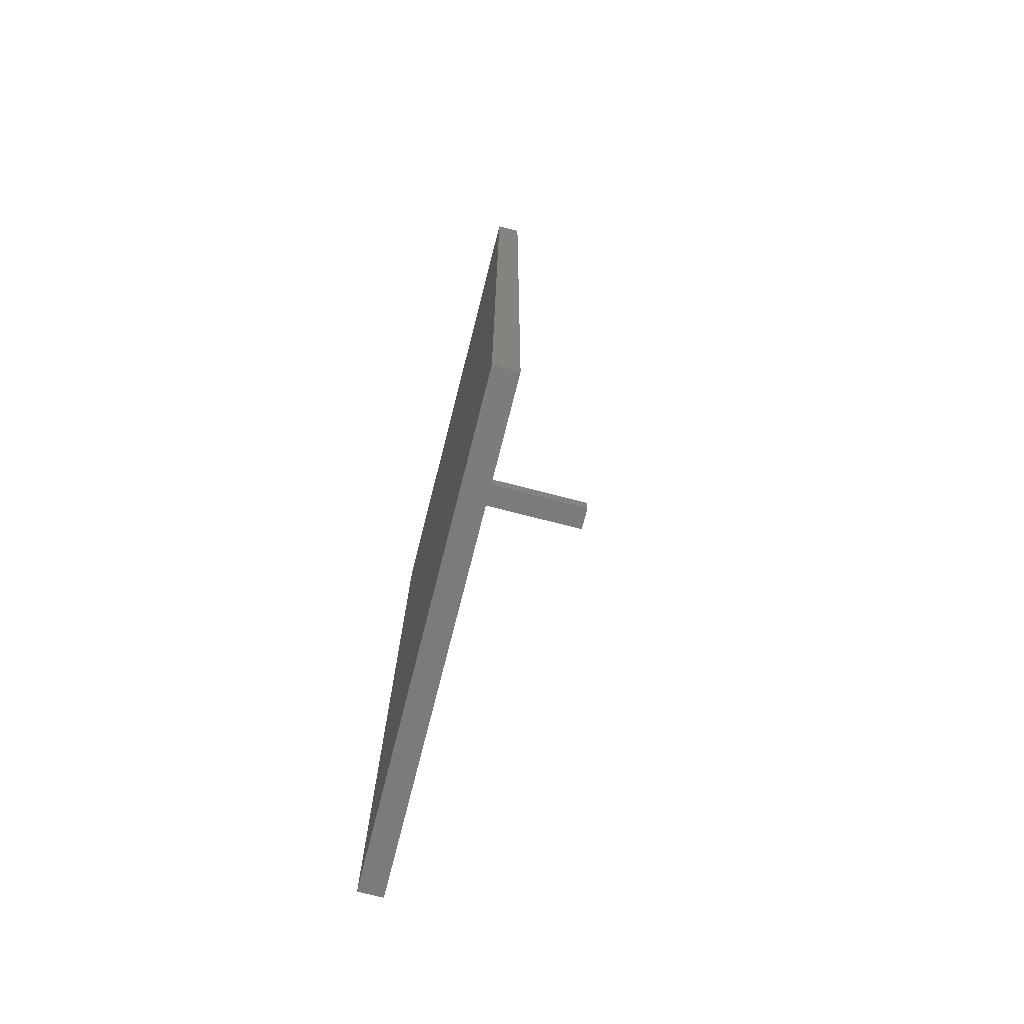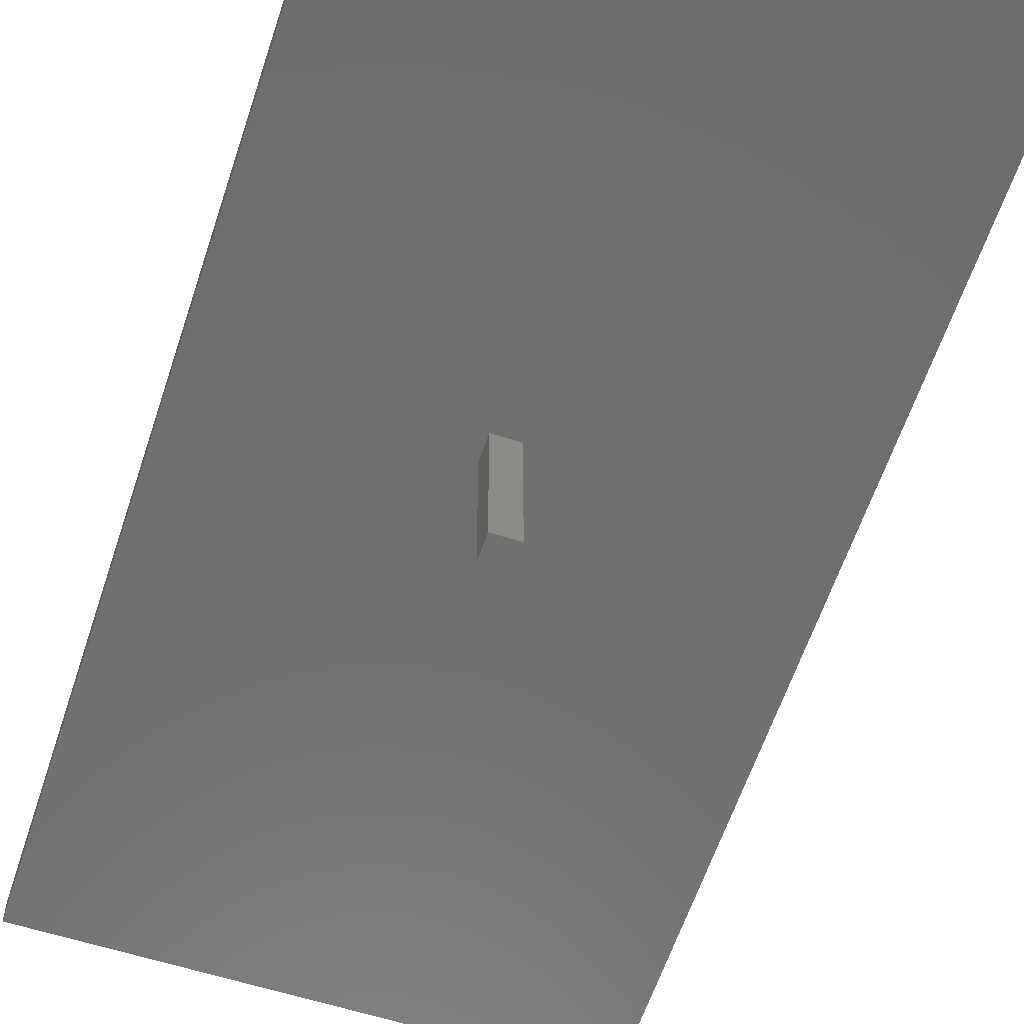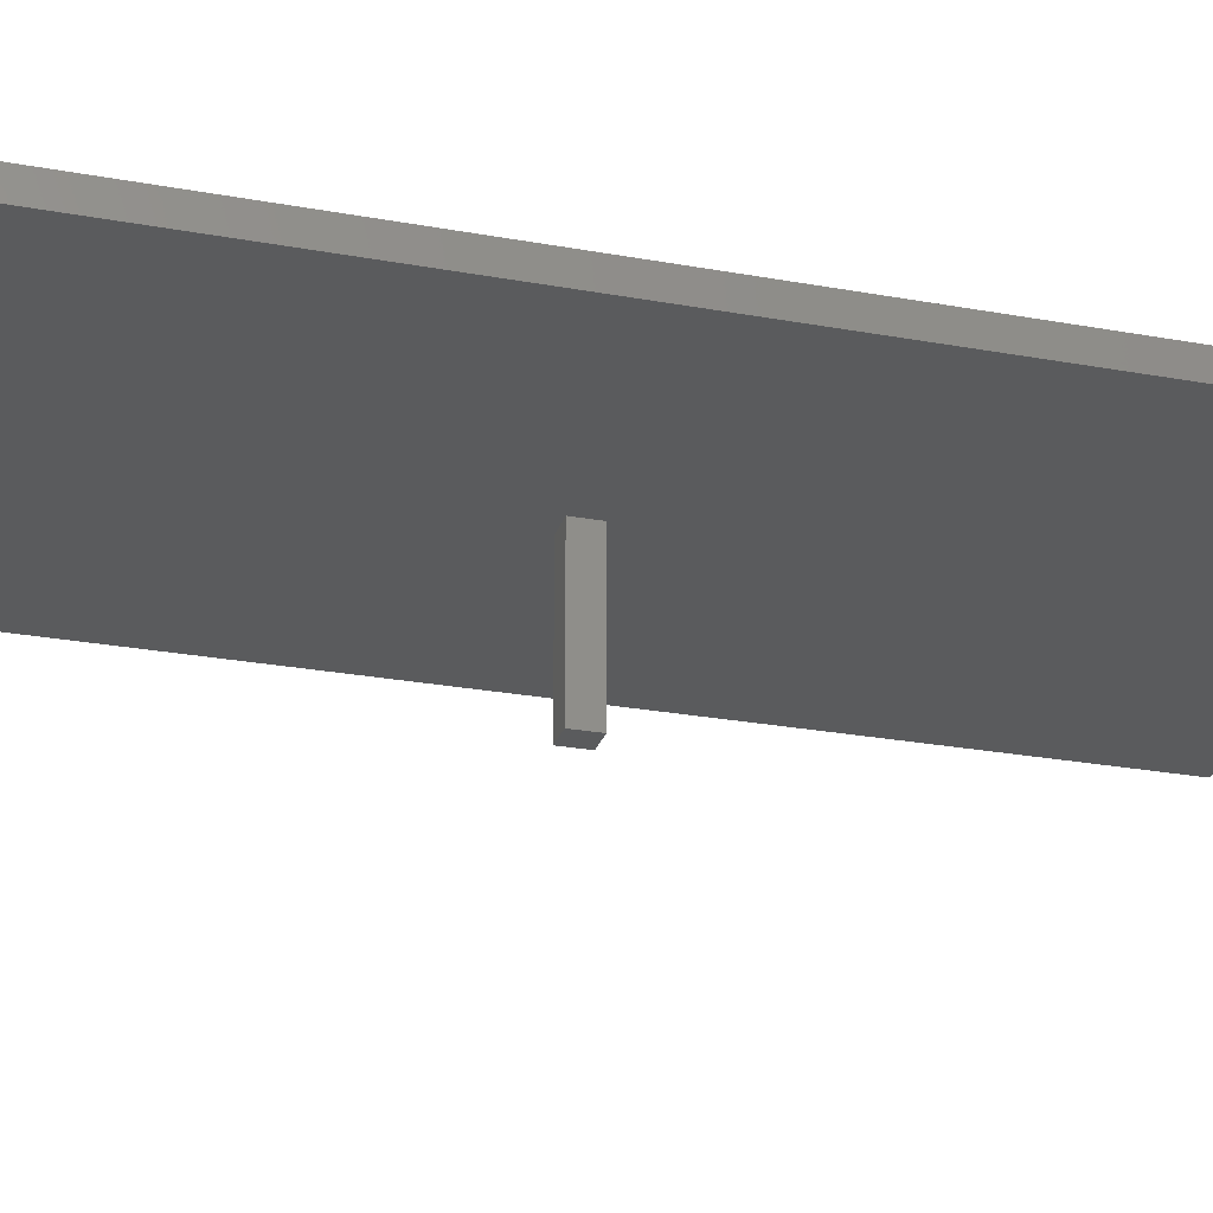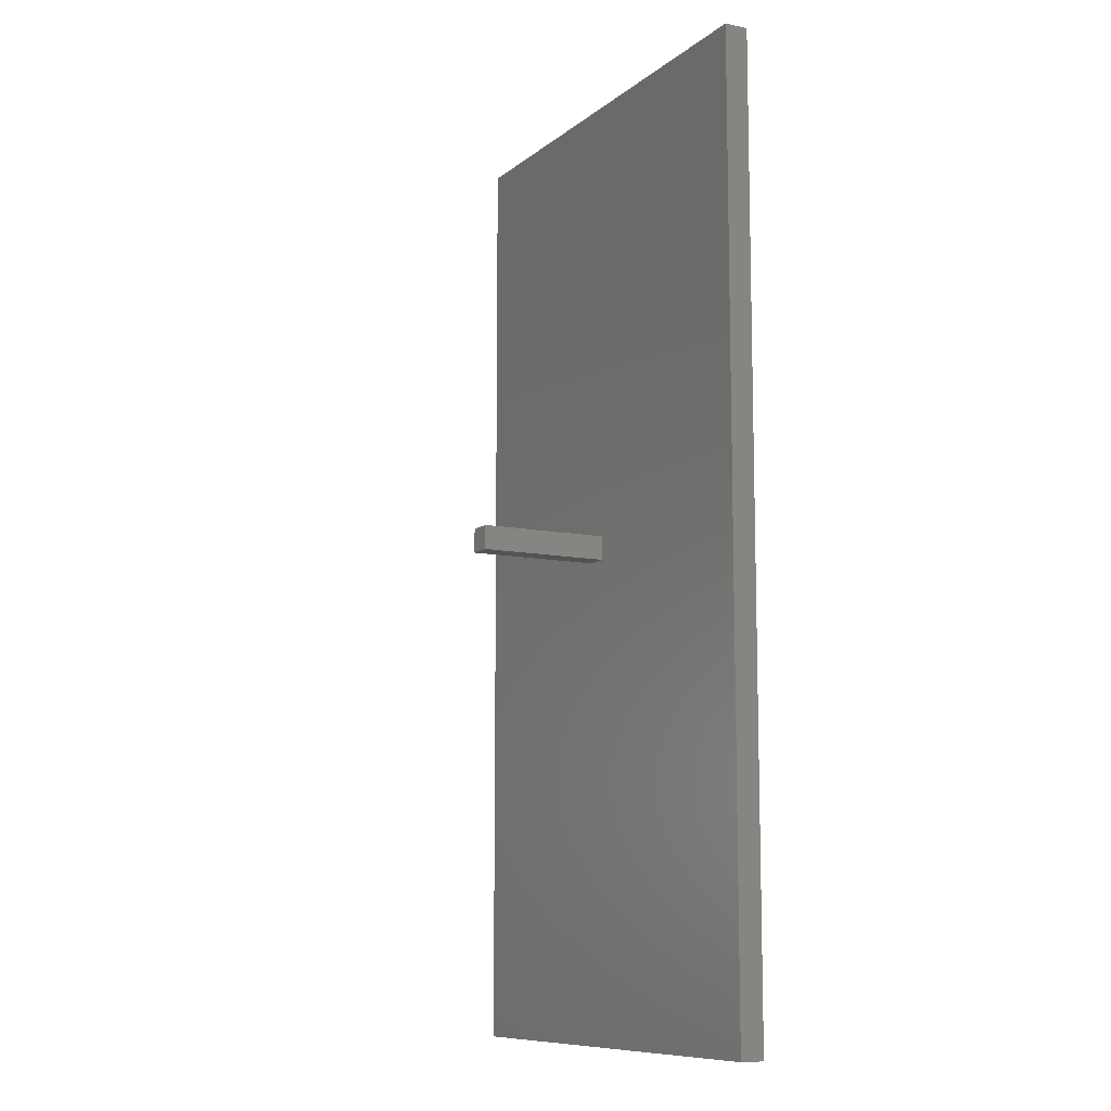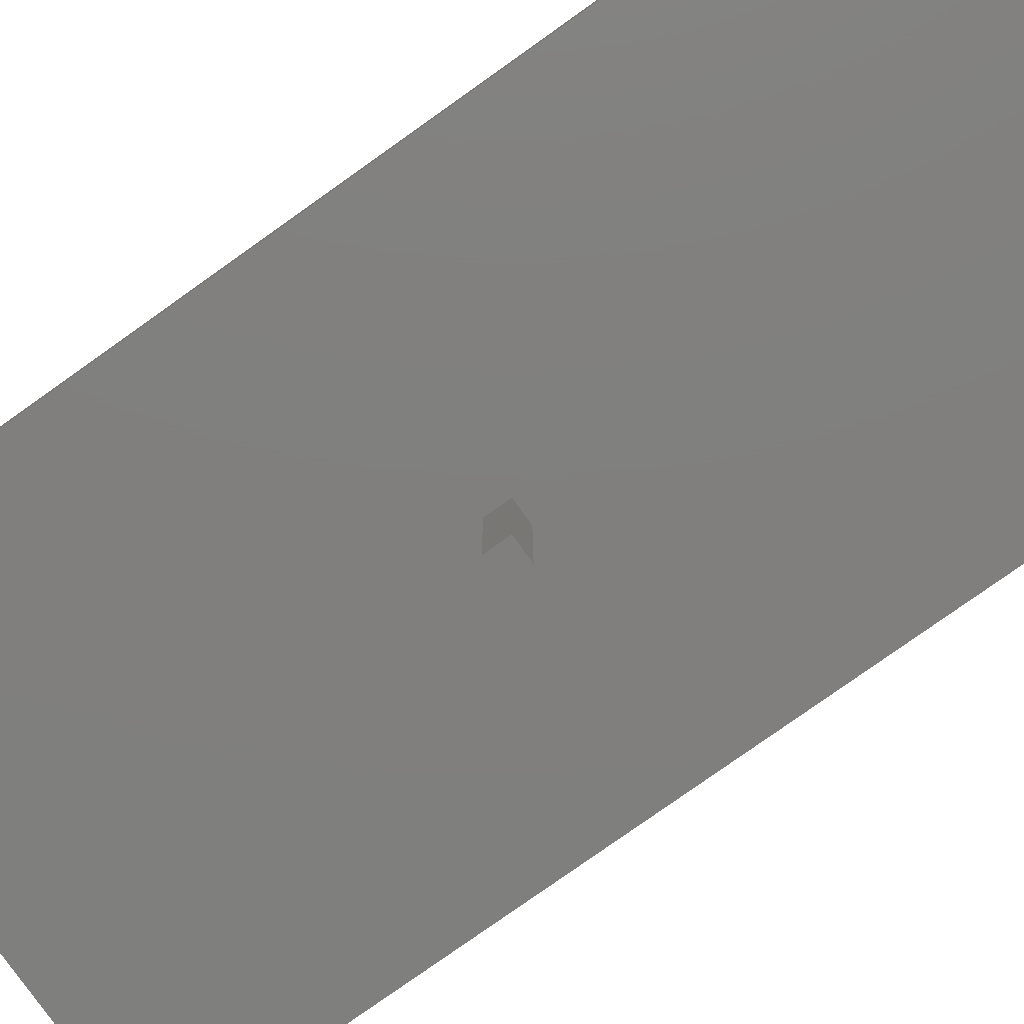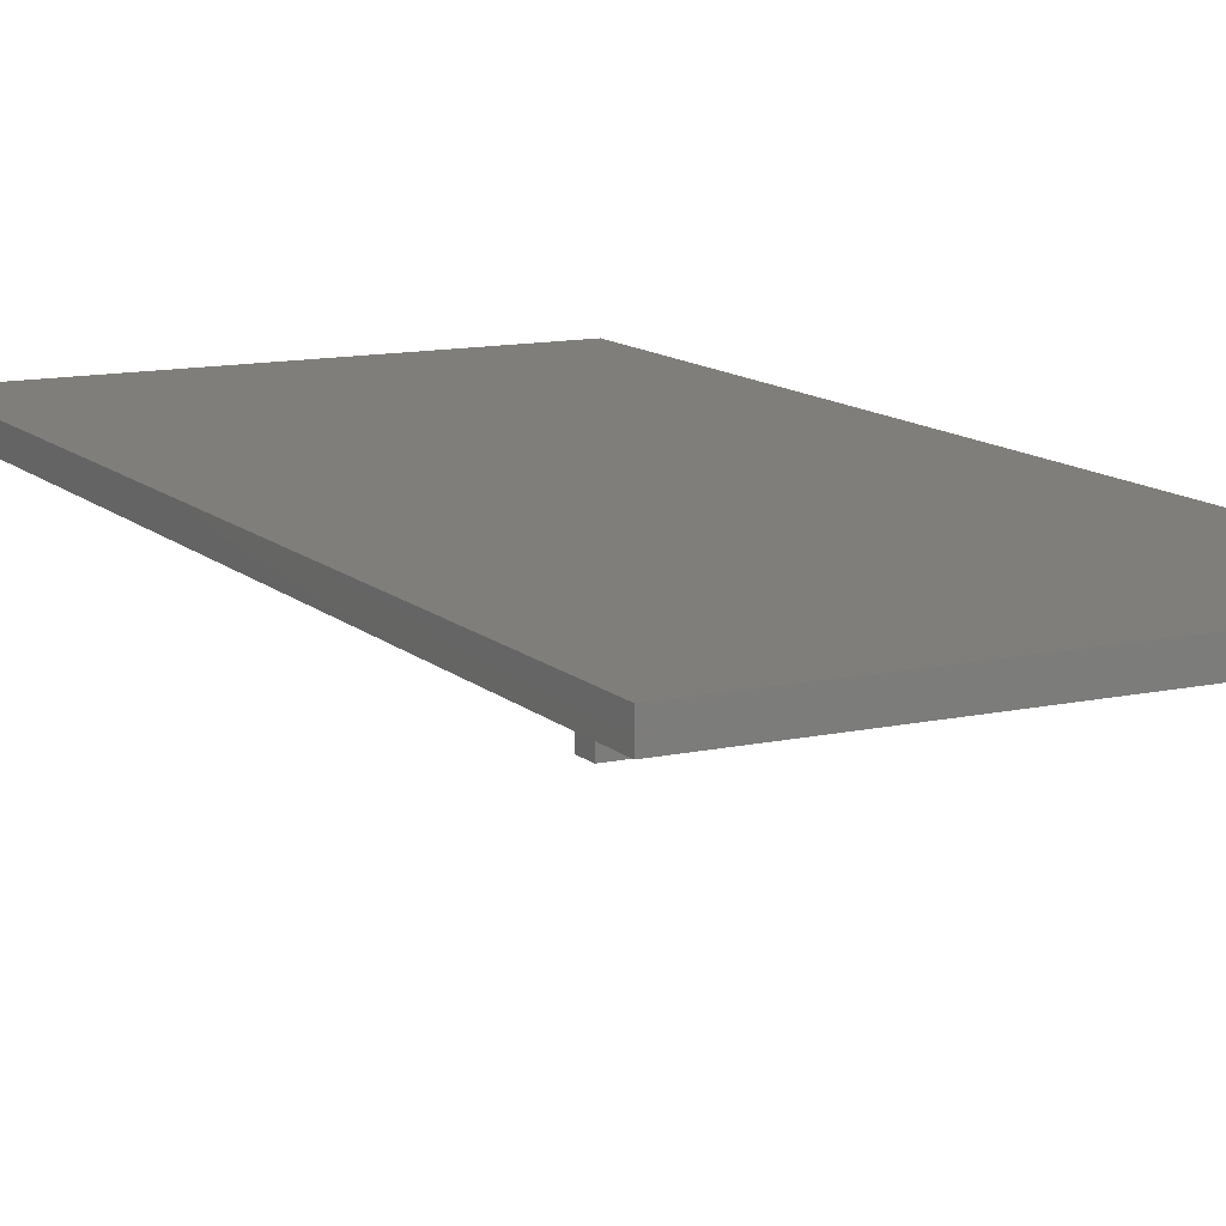
<metadata>
{"format":"stl","ext":"stl","renderer":"f3d","projection":"perspective","resolution":1024,"background":"white","views":[{"elev":-75.0,"azim":75.7,"up":"+Y"},{"elev":-59.9,"azim":161.9,"up":"+Z"},{"elev":-26.2,"azim":-106.1,"up":"+Z"},{"elev":-9.9,"azim":-118.3,"up":"+Y"},{"elev":-79.5,"azim":-54.7,"up":"+Z"},{"elev":12.2,"azim":152.5,"up":"+Z"}]}
</metadata>
<code>
# stl→obj: 16 verts, 28 faces
v -5 -10 -0.25
v -5 10 0.25
v -5 10 -0.25
v -5 -10 0.25
v 5 -10 0.25
v 5 10 0.25
v 5 10 -0.25
v 5 -10 -0.25
v 0.5 0 -0.25
v 0 0 -0.25
v 0.5 0.5 -0.25
v 0 0.5 -0.25
v 0 0 -3
v 0 0.5 -3
v 0.5 0.5 -3
v 0.5 0 -3
f 1 2 3
f 2 1 4
f 2 5 6
f 5 2 4
f 5 7 6
f 7 5 8
f 8 9 7
f 8 10 9
f 3 10 1
f 1 10 8
f 11 7 9
f 12 7 11
f 12 3 7
f 10 3 12
f 1 5 4
f 5 1 8
f 7 2 6
f 2 7 3
f 13 12 14
f 12 13 10
f 9 15 11
f 15 9 16
f 13 15 16
f 15 13 14
f 13 9 10
f 9 13 16
f 15 12 11
f 12 15 14

</code>
